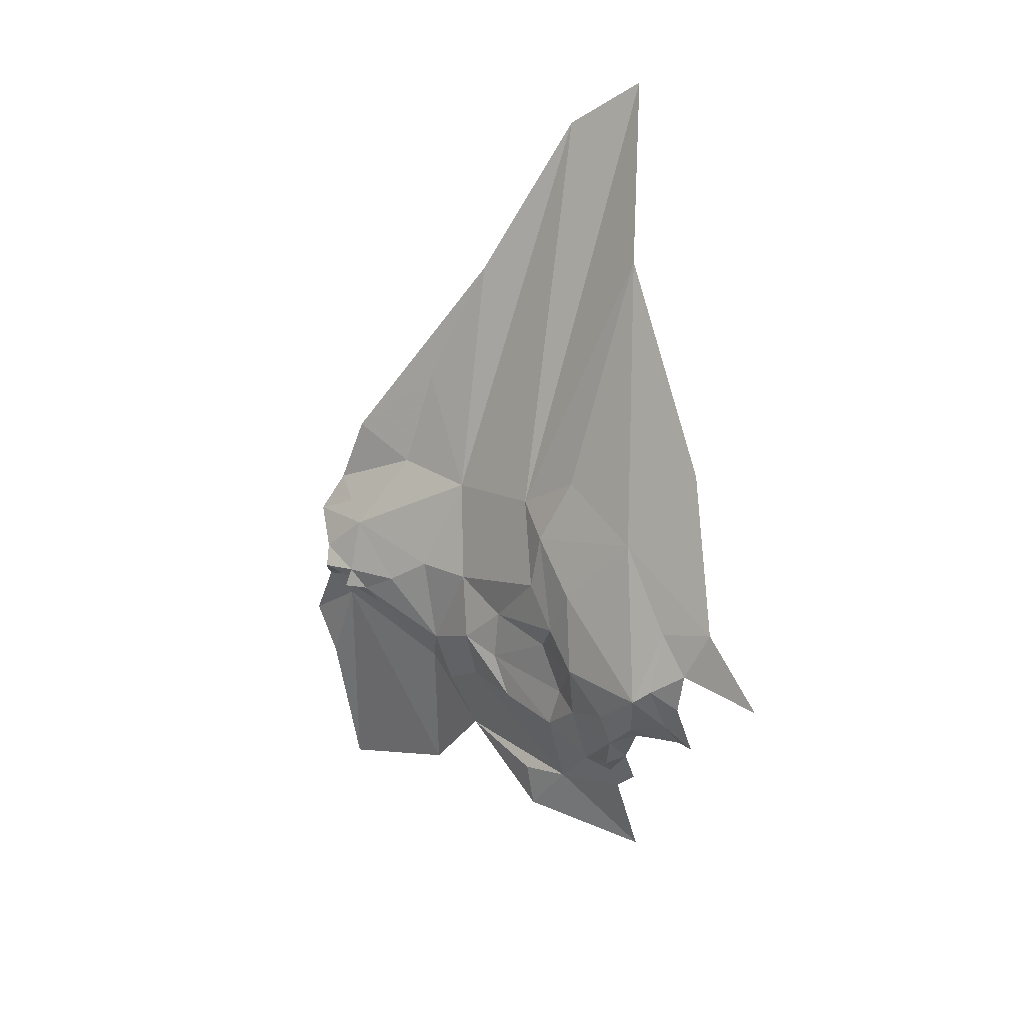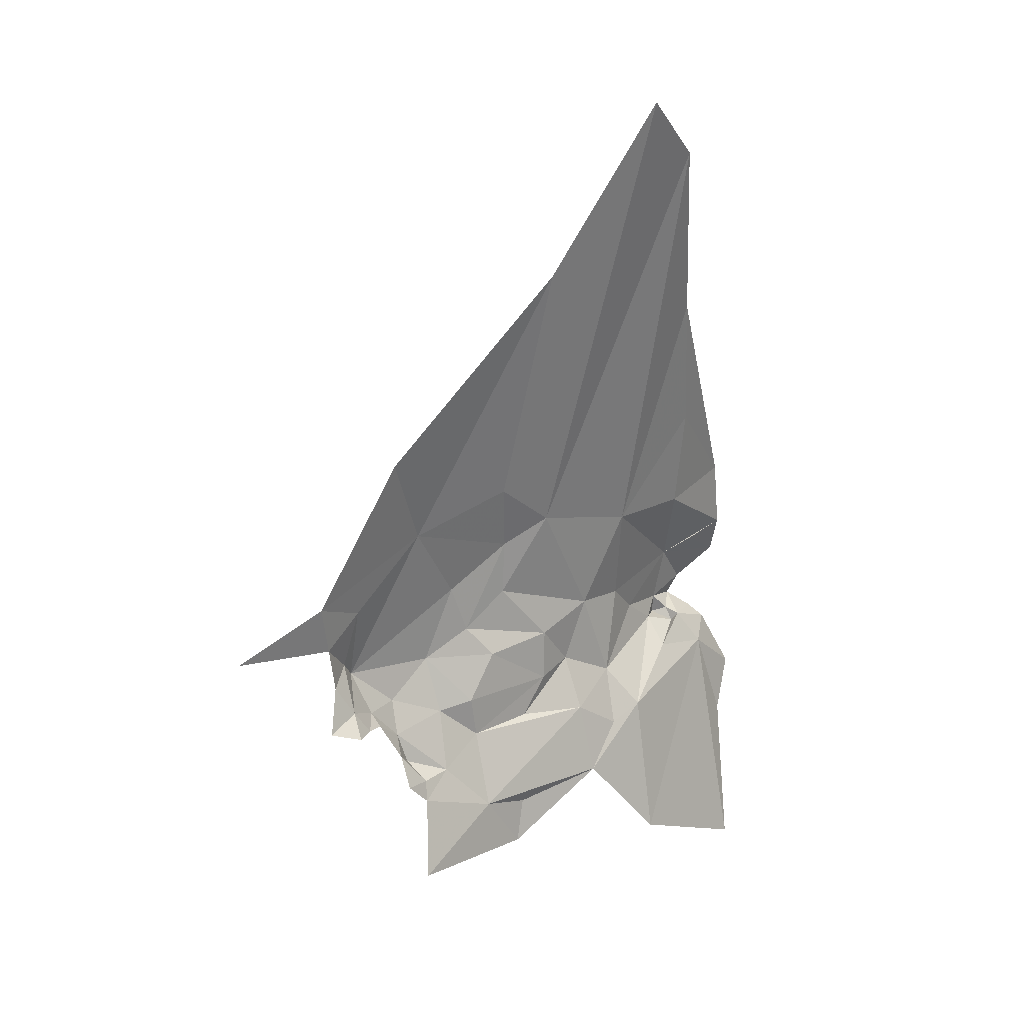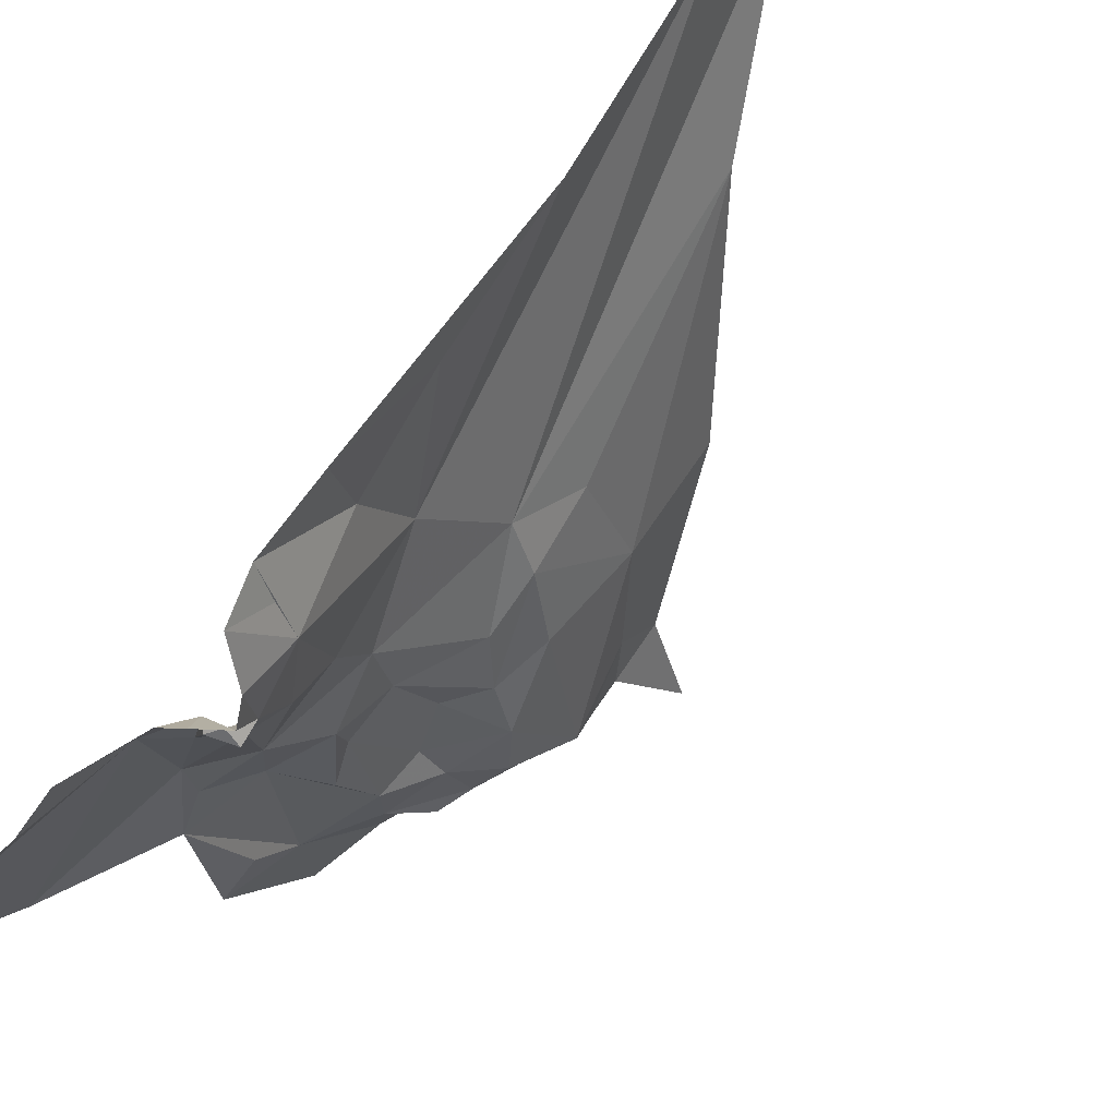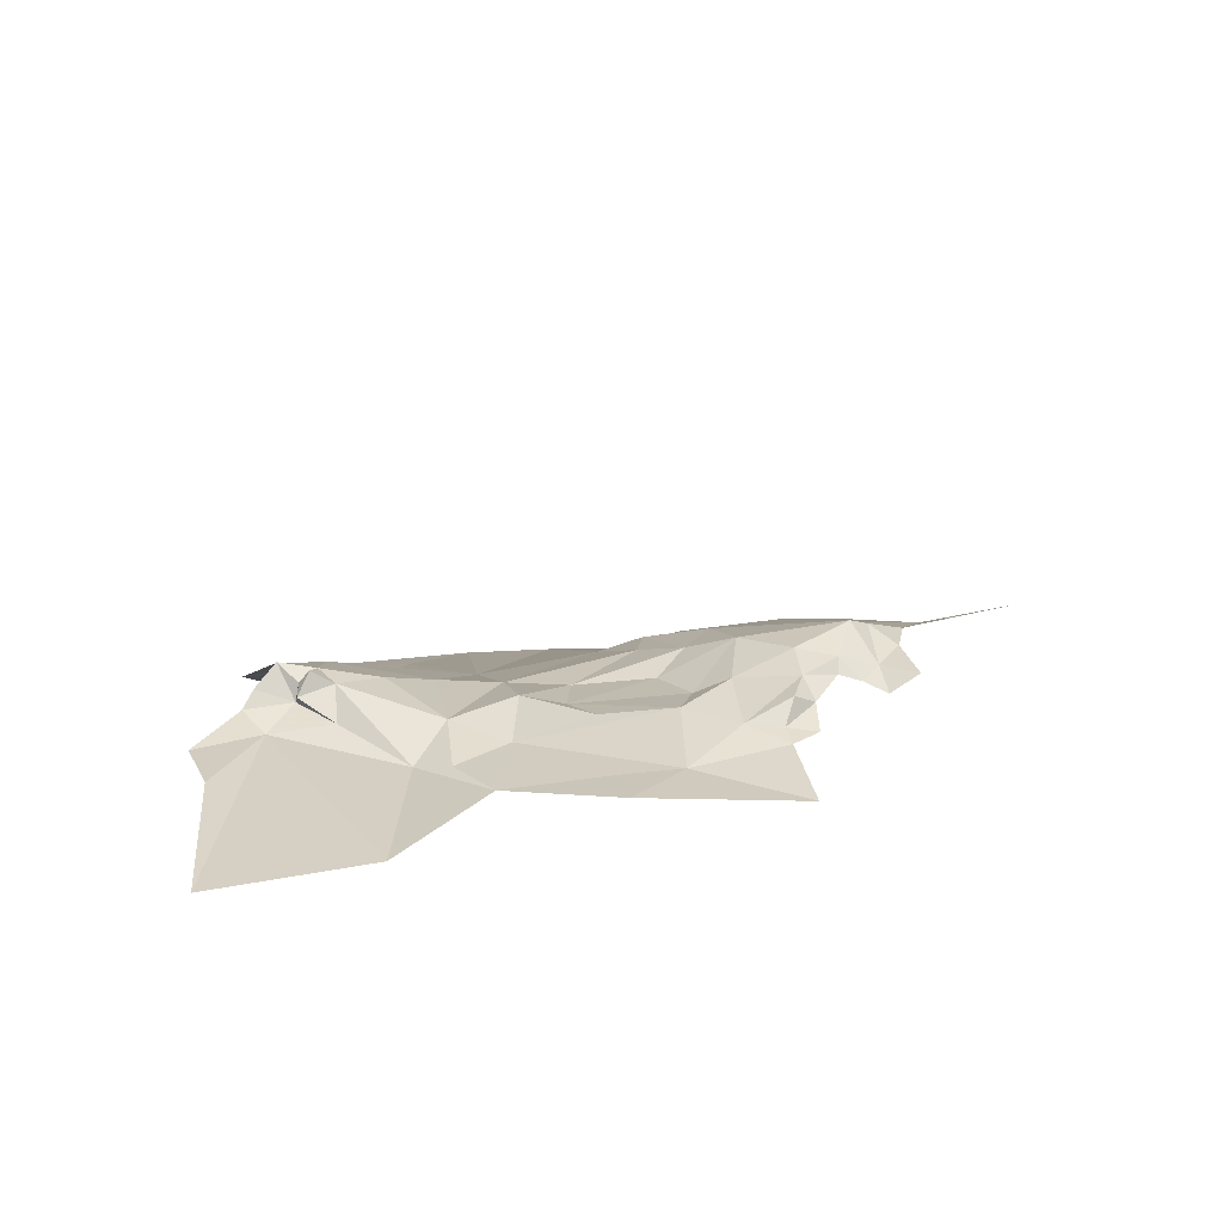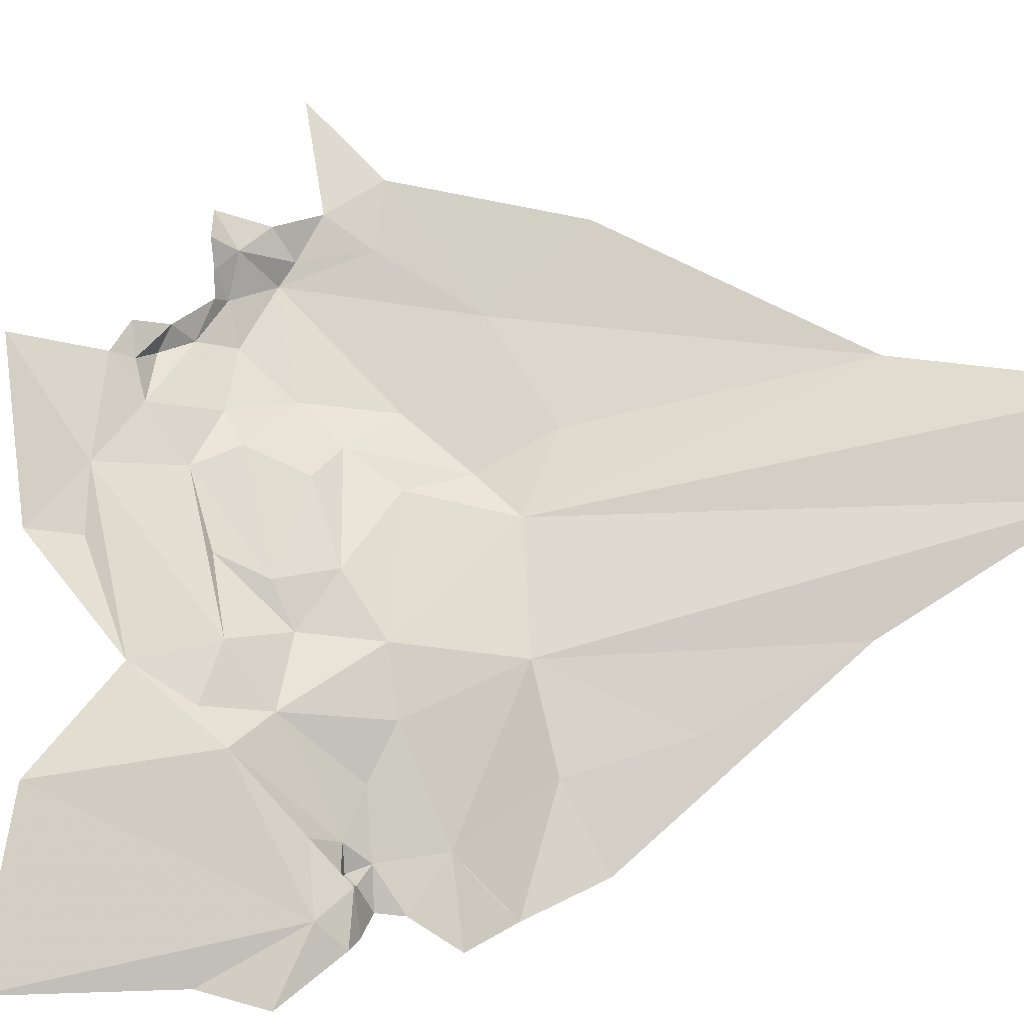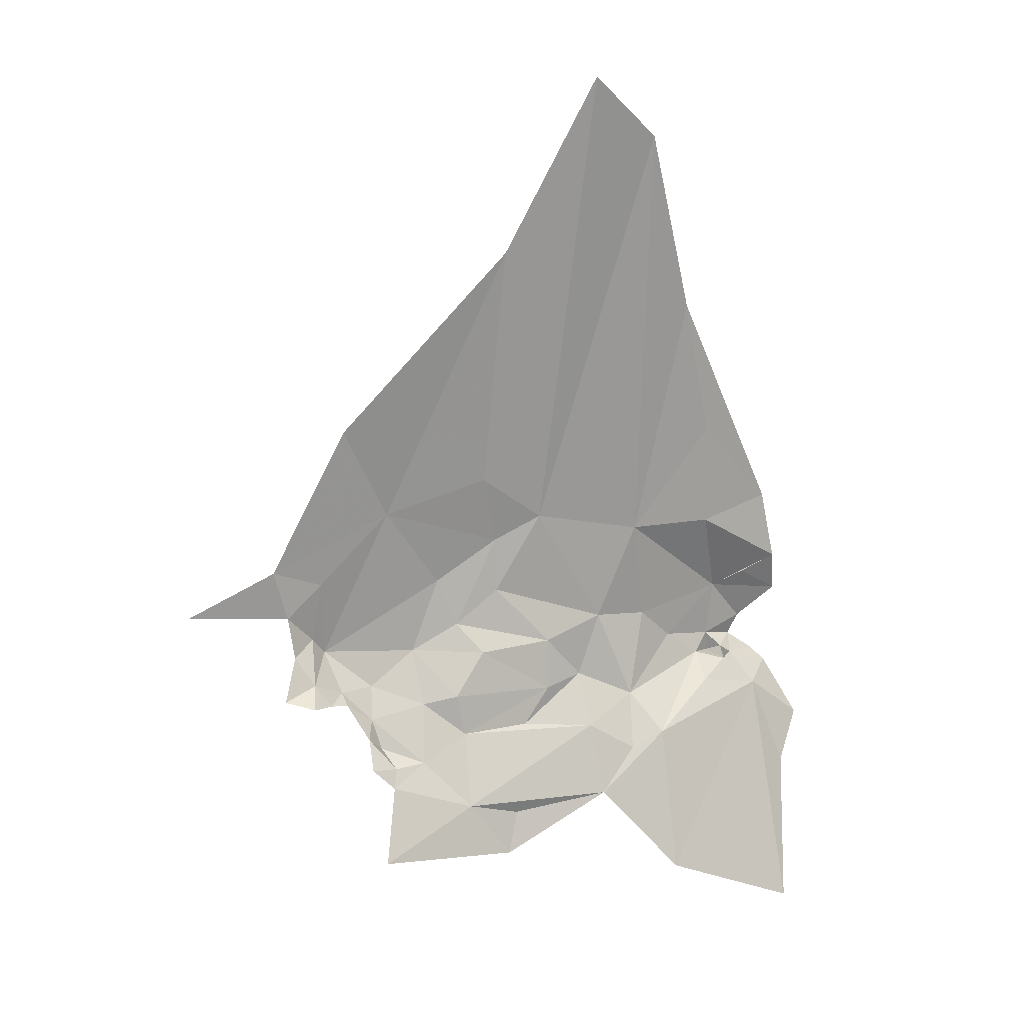
<metadata>
{"format":"obj","ext":"obj","renderer":"f3d","projection":"perspective","resolution":1024,"background":"white","views":[{"elev":22.6,"azim":99.8,"up":"+Z"},{"elev":12.0,"azim":-168.5,"up":"+Z"},{"elev":-69.4,"azim":-39.9,"up":"+Y"},{"elev":-70.4,"azim":59.5,"up":"+Z"},{"elev":17.4,"azim":-106.0,"up":"+Y"},{"elev":1.9,"azim":-148.5,"up":"+Z"}]}
</metadata>
<code>
v 1.408 4.349 -0.7977
v 1.471 4.395 -0.9036
v 1.401 4.41 -0.669
v 1.51 4.404 -0.9993
v 1.54 4.48 -0.8901
v 1.452 4.258 -1.027
v 1.456 4.276 -1.047
v 1.473 4.311 -1.026
v 1.455 4.252 -1.047
v 1.439 4.357 -1.274
v 1.4 4.245 -1.081
v 1.364 4.238 -1.319
v 1.436 4.292 -1.076
v 1.424 4.256 -1.047
v 1.455 4.358 -1.128
v 1.585 4.494 -0.9692
v 1.381 4.234 -0.9378
v 1.411 4.251 -0.9561
v 1.44 4.267 -0.9716
v 1.49 4.367 -1.086
v 1.53 4.411 -1.063
v 1.391 4.505 -0.5051
v 1.415 4.58 -0.4551
v 1.512 4.418 -1.118
v 1.483 4.354 -0.9989
v 1.383 4.259 -0.87
v 1.422 4.321 -0.8967
v 1.547 4.451 -1.025
v 1.438 4.25 -1.042
v 1.44 4.226 -1.029
v 1.479 4.382 -1.144
v 1.566 4.465 -1.115
v 1.548 4.447 -1.076
v 1.431 4.254 -1.056
v 1.378 4.216 -1.171
v 1.497 4.414 -1.19
v 1.429 4.226 -1.008
v 1.391 4.21 -0.9757
v 1.371 4.194 -1.117
v 1.399 4.219 -1.057
v 1.415 4.22 -1.044
v 1.646 4.592 -1.153
v 1.657 4.618 -1.153
v 1.668 4.61 -1.122
v 1.643 4.599 -1.173
v 1.592 4.532 -1.196
v 1.637 4.62 -1.247
v 1.676 4.594 -1.104
v 1.667 4.59 -1.134
v 1.718 4.621 -1.032
v 1.63 4.539 -0.9585
v 1.657 4.547 -1.033
v 1.649 4.605 -0.8872
v 1.514 4.589 -0.6228
v 1.575 4.535 -0.8517
v 1.724 4.698 -0.9459
v 1.701 4.649 -0.9596
v 1.725 4.674 -0.994
v 1.705 4.654 -1.064
v 1.692 4.644 -1.085
v 1.694 4.668 -1.087
v 1.631 4.563 -1.15
v 1.641 4.549 -1.09
v 1.608 4.518 -1.123
v 1.72 4.683 -1.079
v 1.697 4.618 -1.074
v 1.593 4.508 -1.036
v 1.611 4.53 -1.082
v 1.687 4.623 -1.086
v 1.654 4.673 -0.8031
v 1.719 4.639 -1.018
v 1.618 4.52 -1.006
v 1.58 4.503 -0.9152
v 1.568 4.495 -1.249
v 1.564 4.487 -1.207
v 1.72 4.668 -1.035
v 1.794 4.749 -0.9915
v 1.684 4.584 -1.069
f 1 2 3
f 2 4 5
f 6 7 8
f 7 6 9
f 10 11 12
f 11 13 14
f 11 15 13
f 4 16 5
f 17 18 19
f 4 20 21
f 22 5 23
f 7 20 8
f 20 24 21
f 25 8 20
f 25 19 8
f 15 11 10
f 26 1 3
f 27 2 1
f 28 4 21
f 14 29 30
f 20 15 31
f 20 7 15
f 27 1 26
f 28 16 4
f 27 17 19
f 27 26 17
f 21 24 32
f 21 33 28
f 21 32 33
f 13 7 34
f 35 12 11
f 4 2 25
f 19 6 8
f 30 29 6
f 5 22 2
f 15 36 31
f 15 10 36
f 19 37 6
f 19 38 37
f 37 30 6
f 22 3 2
f 39 35 11
f 34 14 13
f 9 34 7
f 29 14 34
f 13 15 7
f 25 20 4
f 11 40 39
f 11 14 40
f 19 2 27
f 19 25 2
f 38 18 17
f 38 19 18
f 31 24 20
f 31 36 24
f 29 9 6
f 29 34 9
f 14 41 40
f 14 30 41
f 42 43 44
f 45 46 47
f 48 49 44
f 50 51 52
f 53 54 55
f 56 57 58
f 54 23 5
f 59 60 61
f 62 48 63
f 46 24 36
f 62 63 64
f 62 64 46
f 61 65 59
f 59 66 60
f 67 33 68
f 69 48 44
f 53 56 70
f 57 50 71
f 57 53 50
f 16 72 73
f 67 52 72
f 33 64 68
f 33 32 64
f 59 50 66
f 51 50 53
f 46 74 47
f 46 75 74
f 59 76 71
f 59 65 76
f 28 67 72
f 28 33 67
f 36 75 46
f 36 74 75
f 24 46 64
f 28 72 16
f 77 56 58
f 48 78 63
f 66 50 78
f 48 66 78
f 48 69 66
f 62 49 48
f 45 43 42
f 62 45 42
f 62 46 45
f 55 73 53
f 71 50 59
f 58 71 76
f 58 57 71
f 68 64 63
f 5 73 55
f 5 16 73
f 70 54 53
f 68 52 67
f 68 63 52
f 69 60 66
f 5 55 54
f 42 49 62
f 42 44 49
f 72 52 51
f 78 52 63
f 78 50 52
f 57 56 53
f 73 51 53
f 73 72 51
f 32 24 64

</code>
